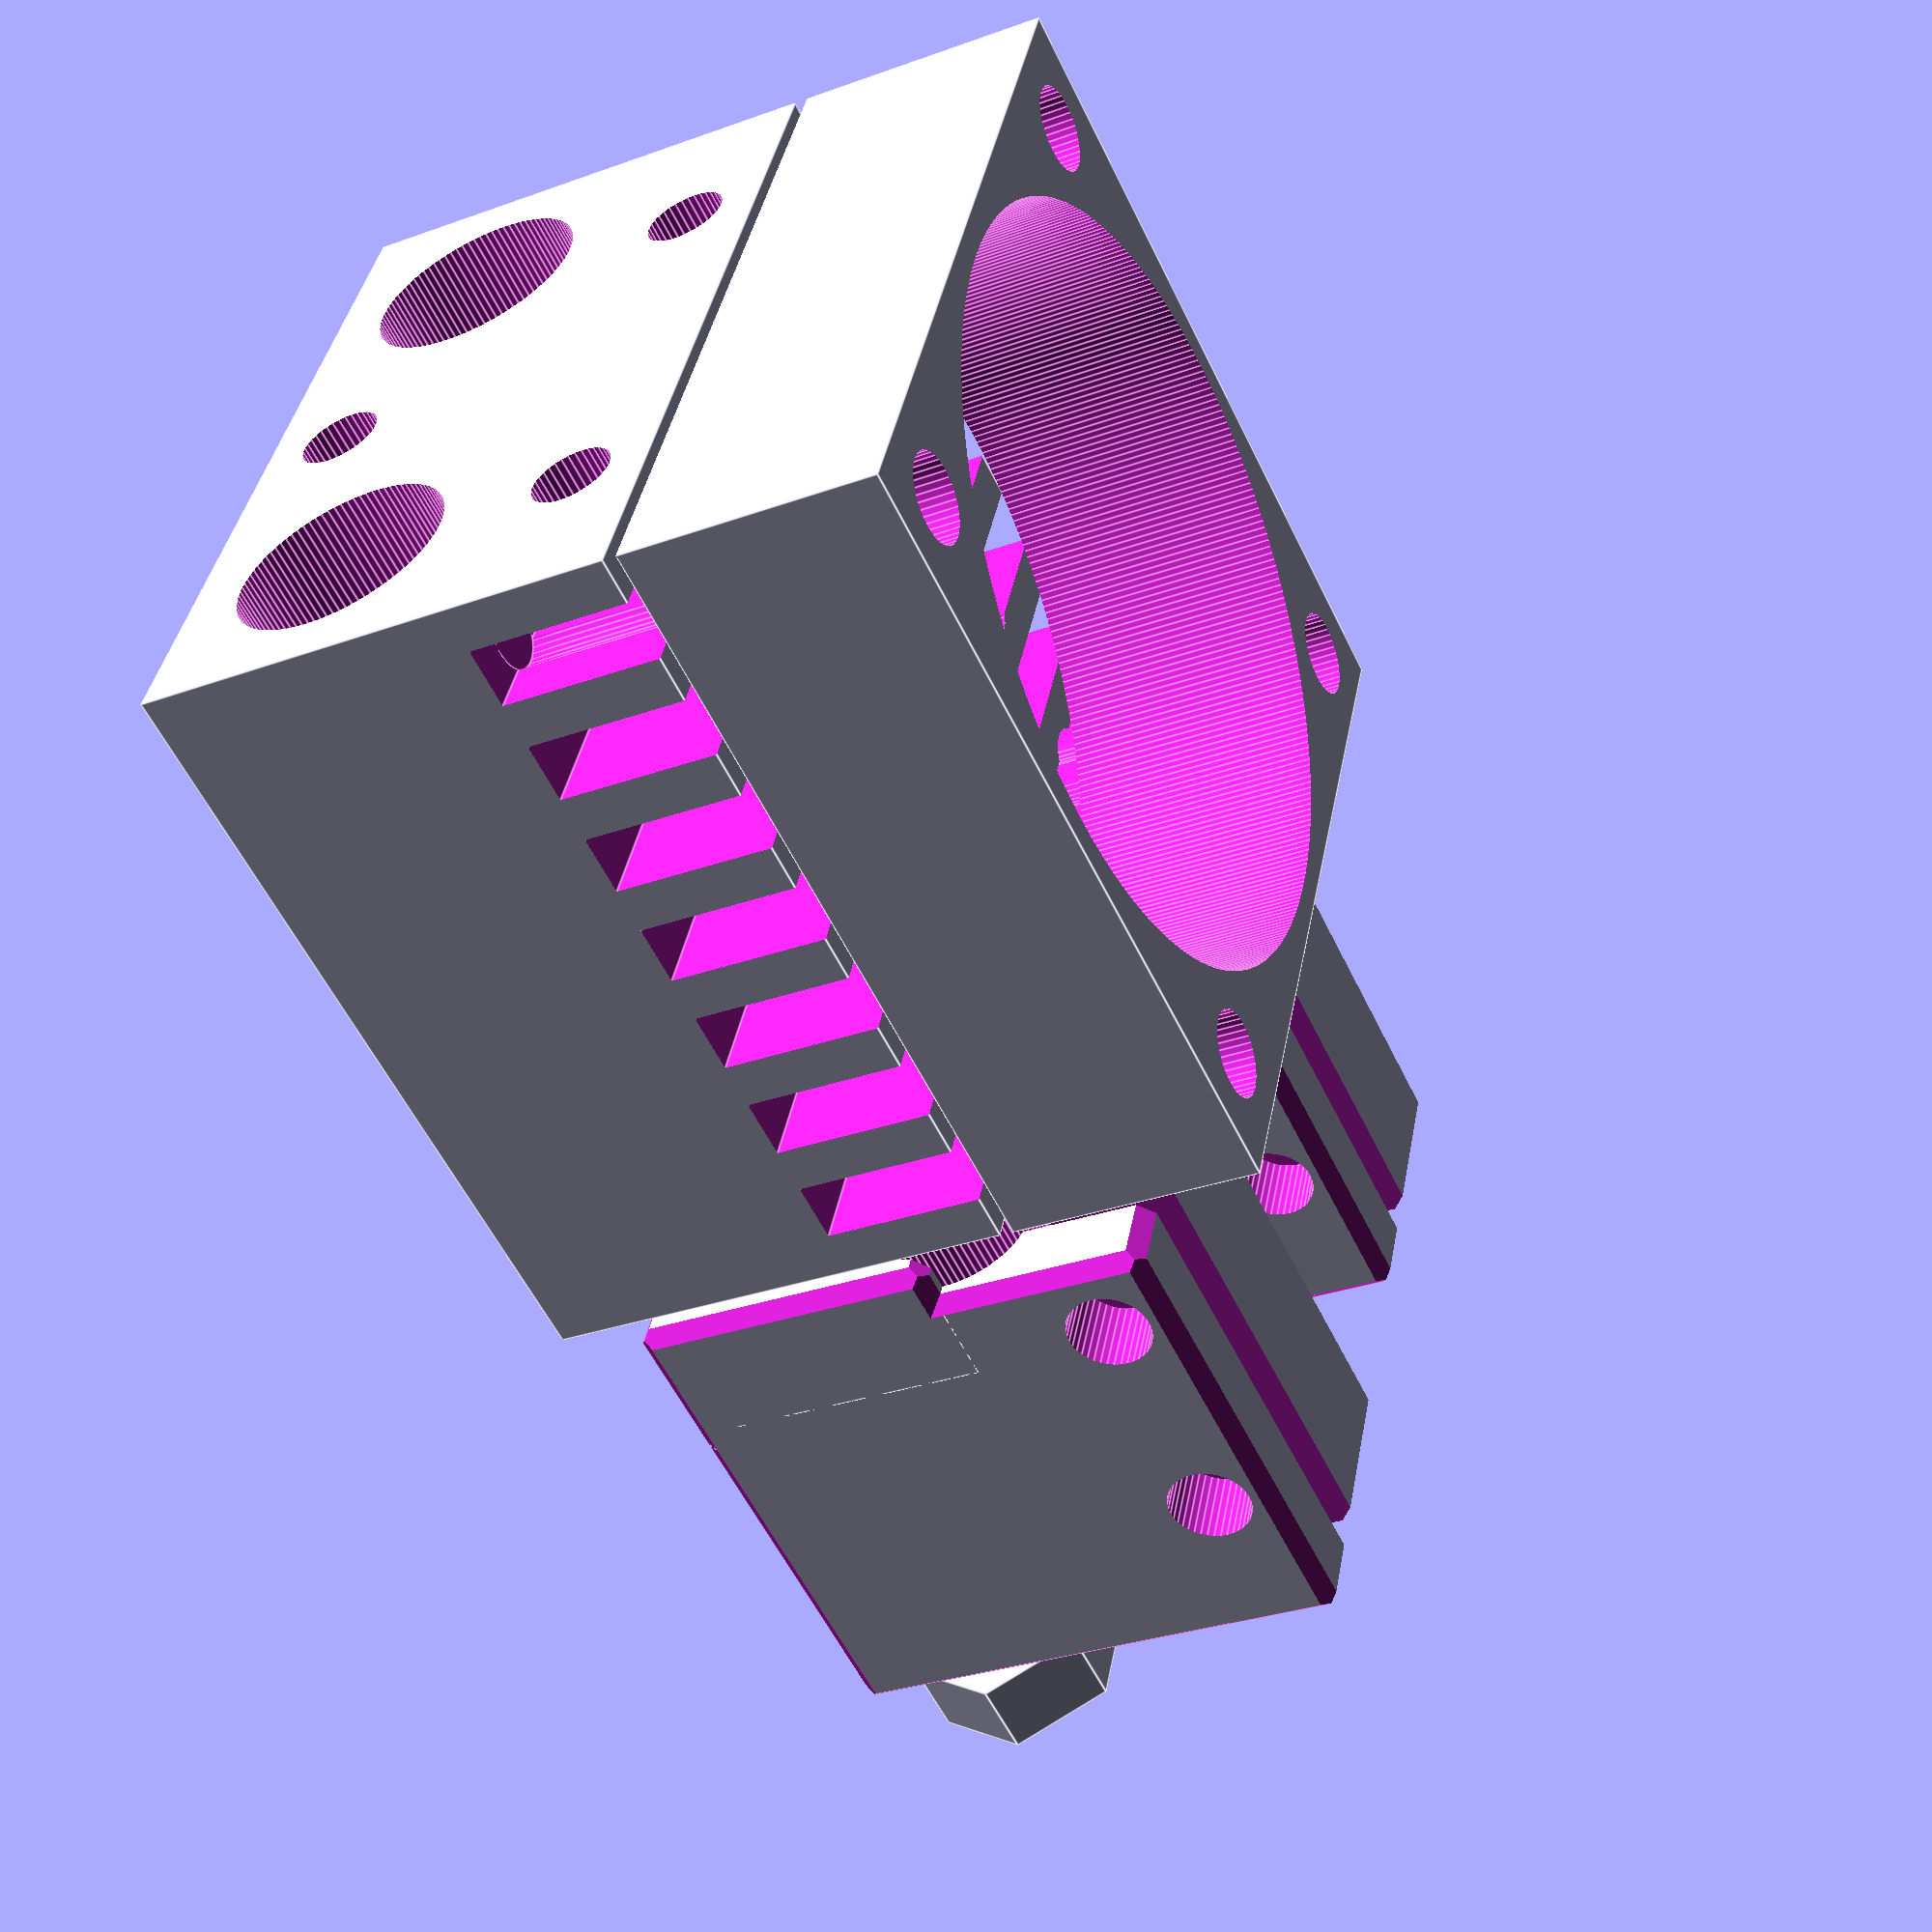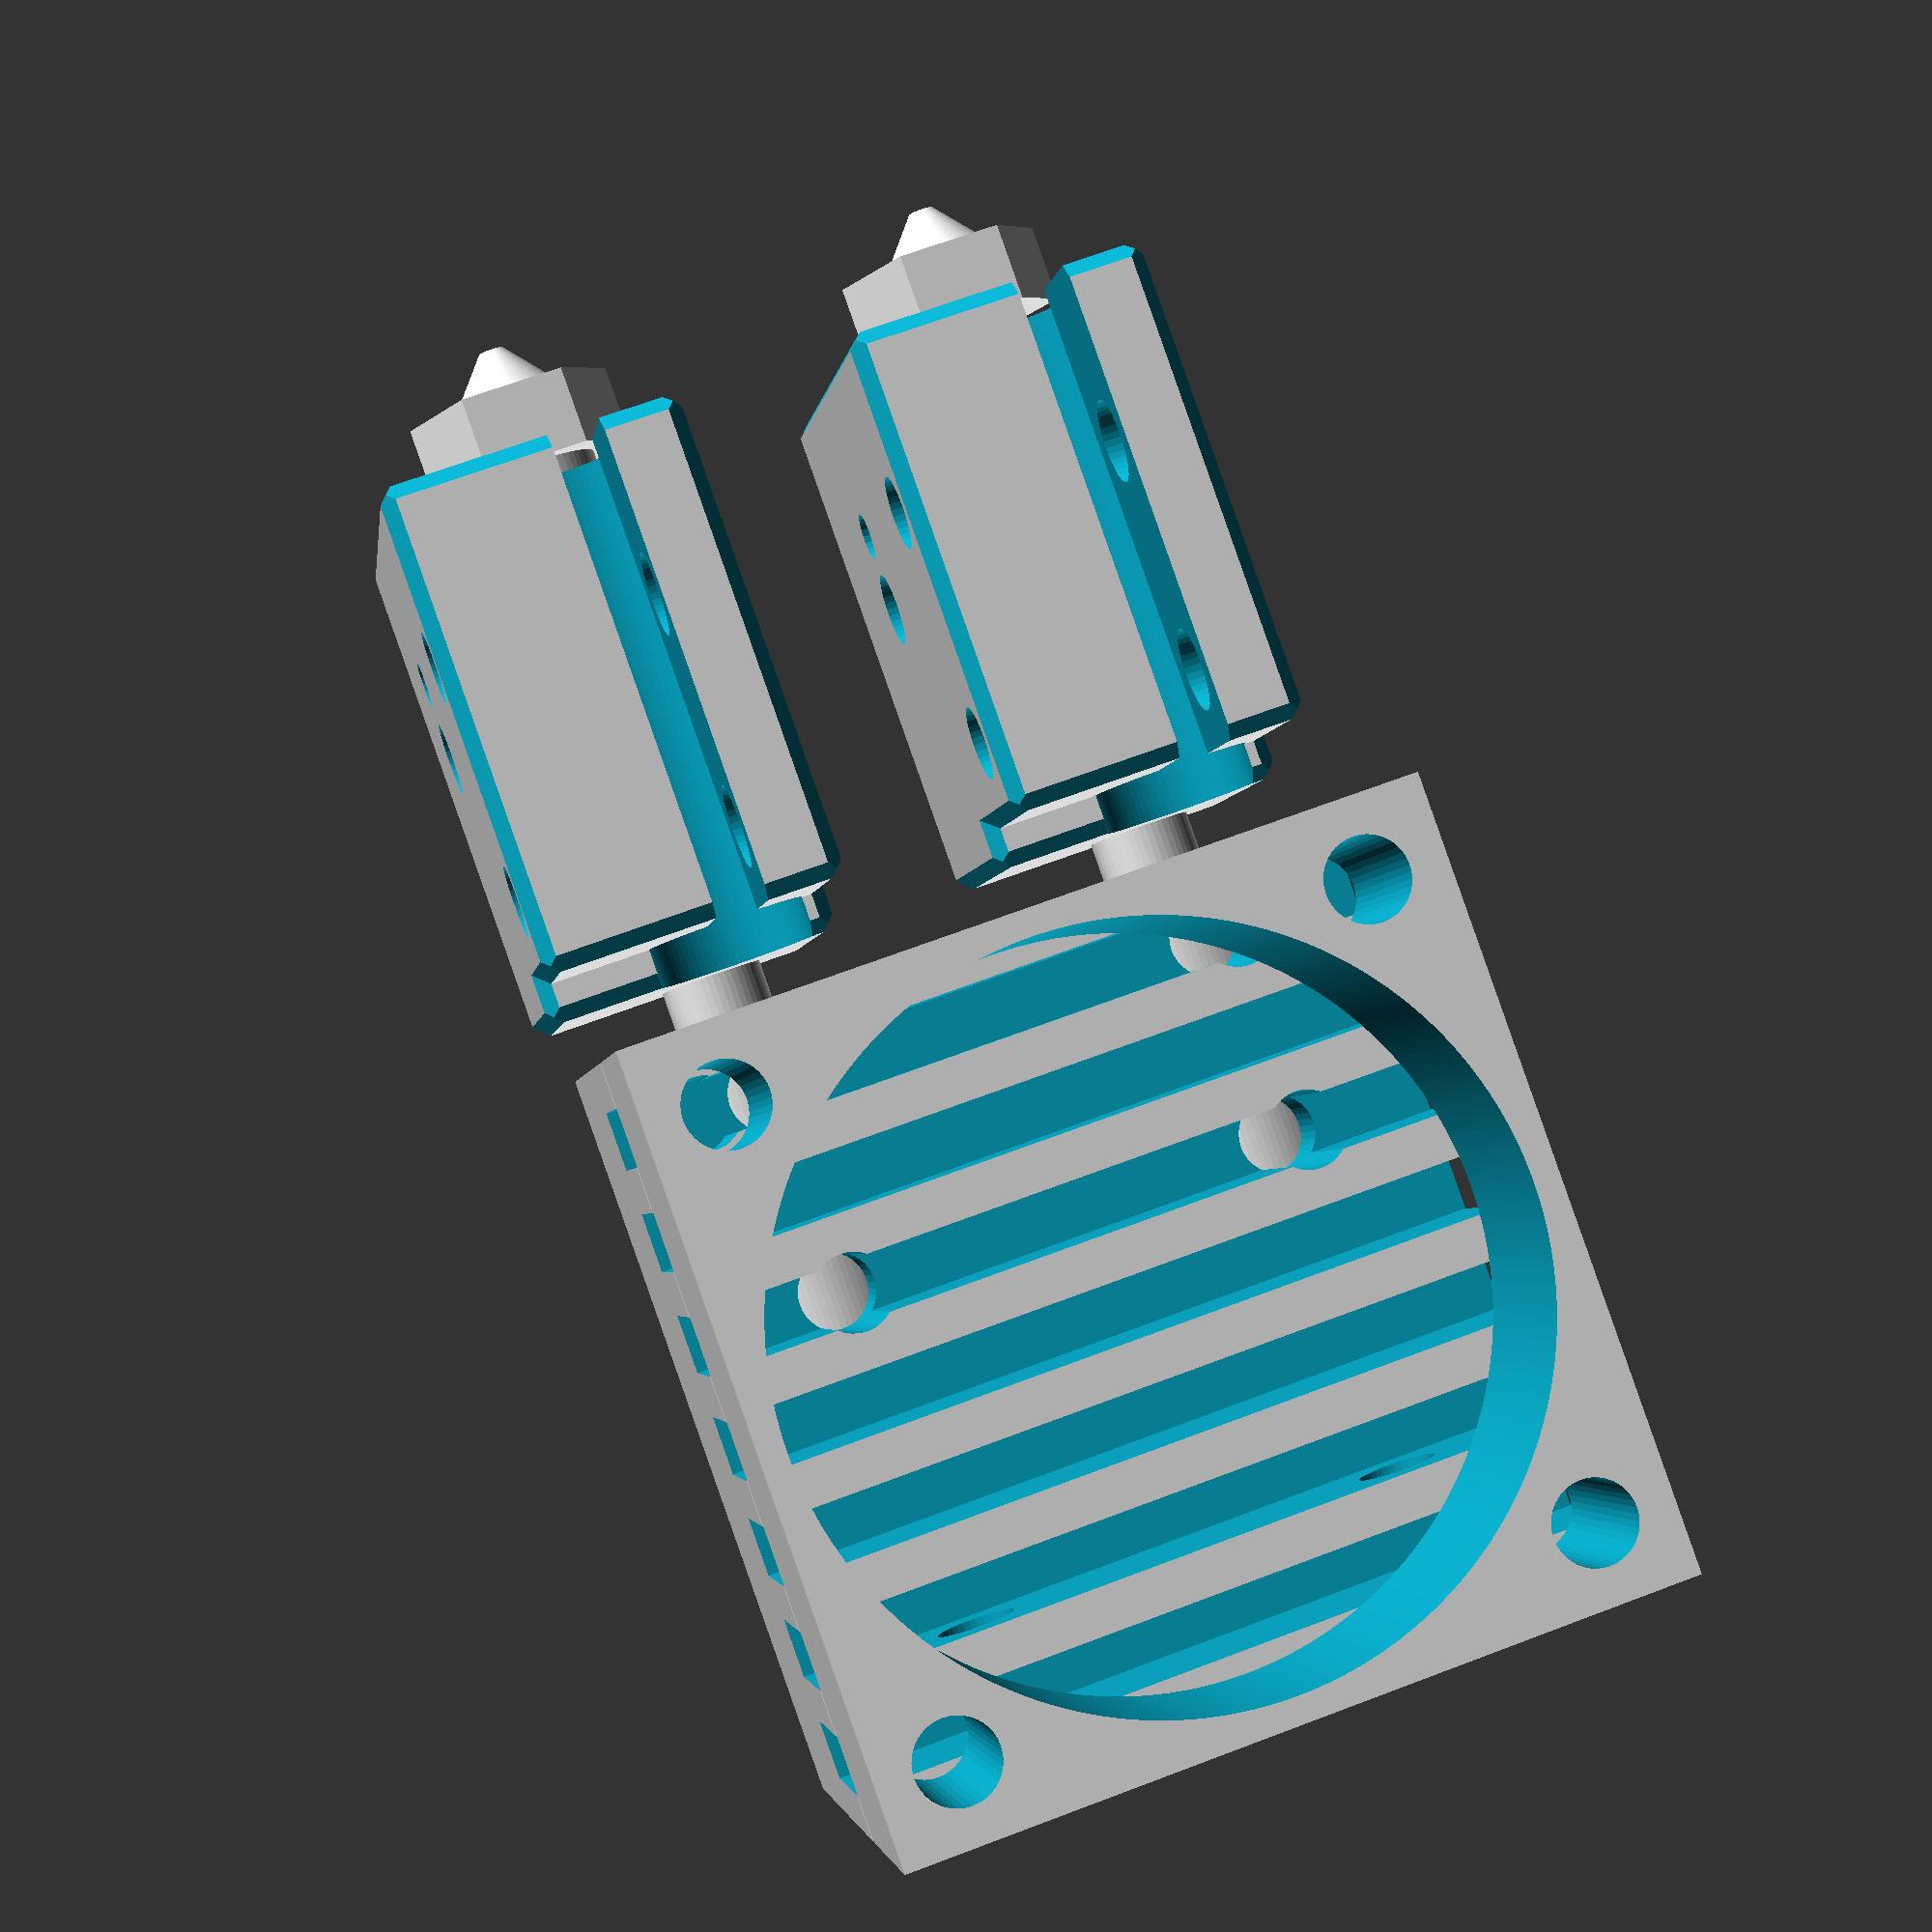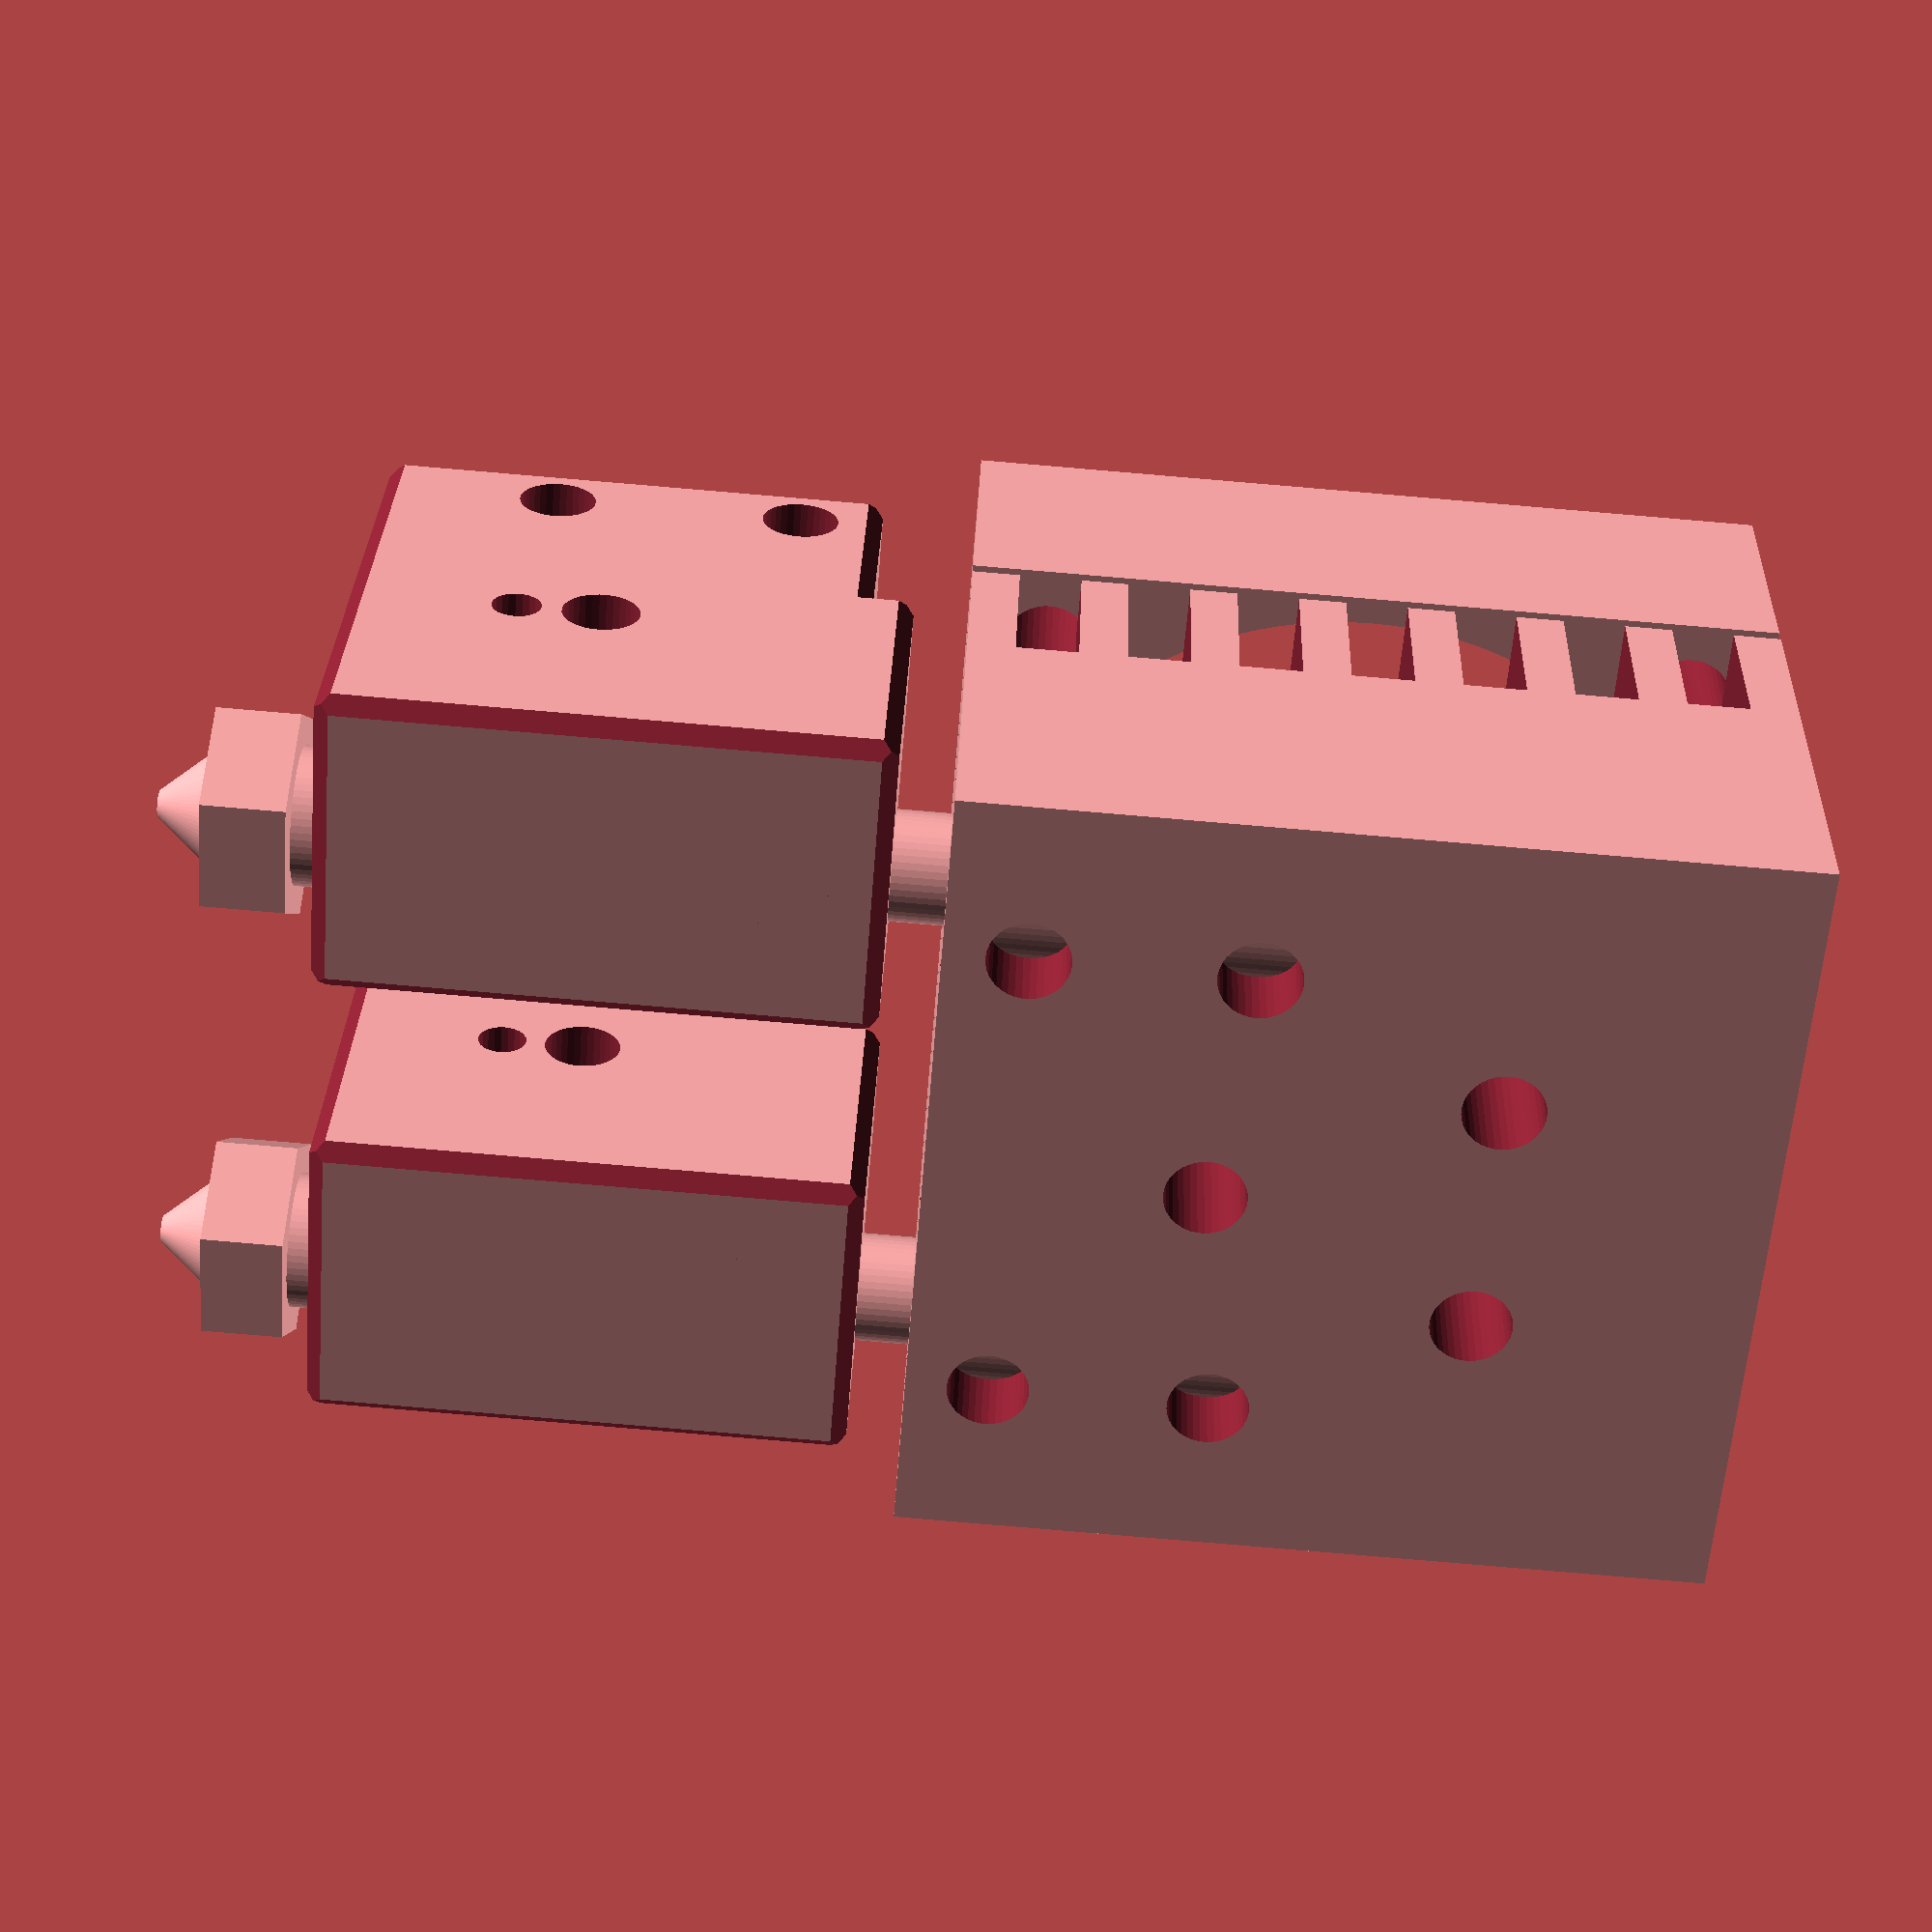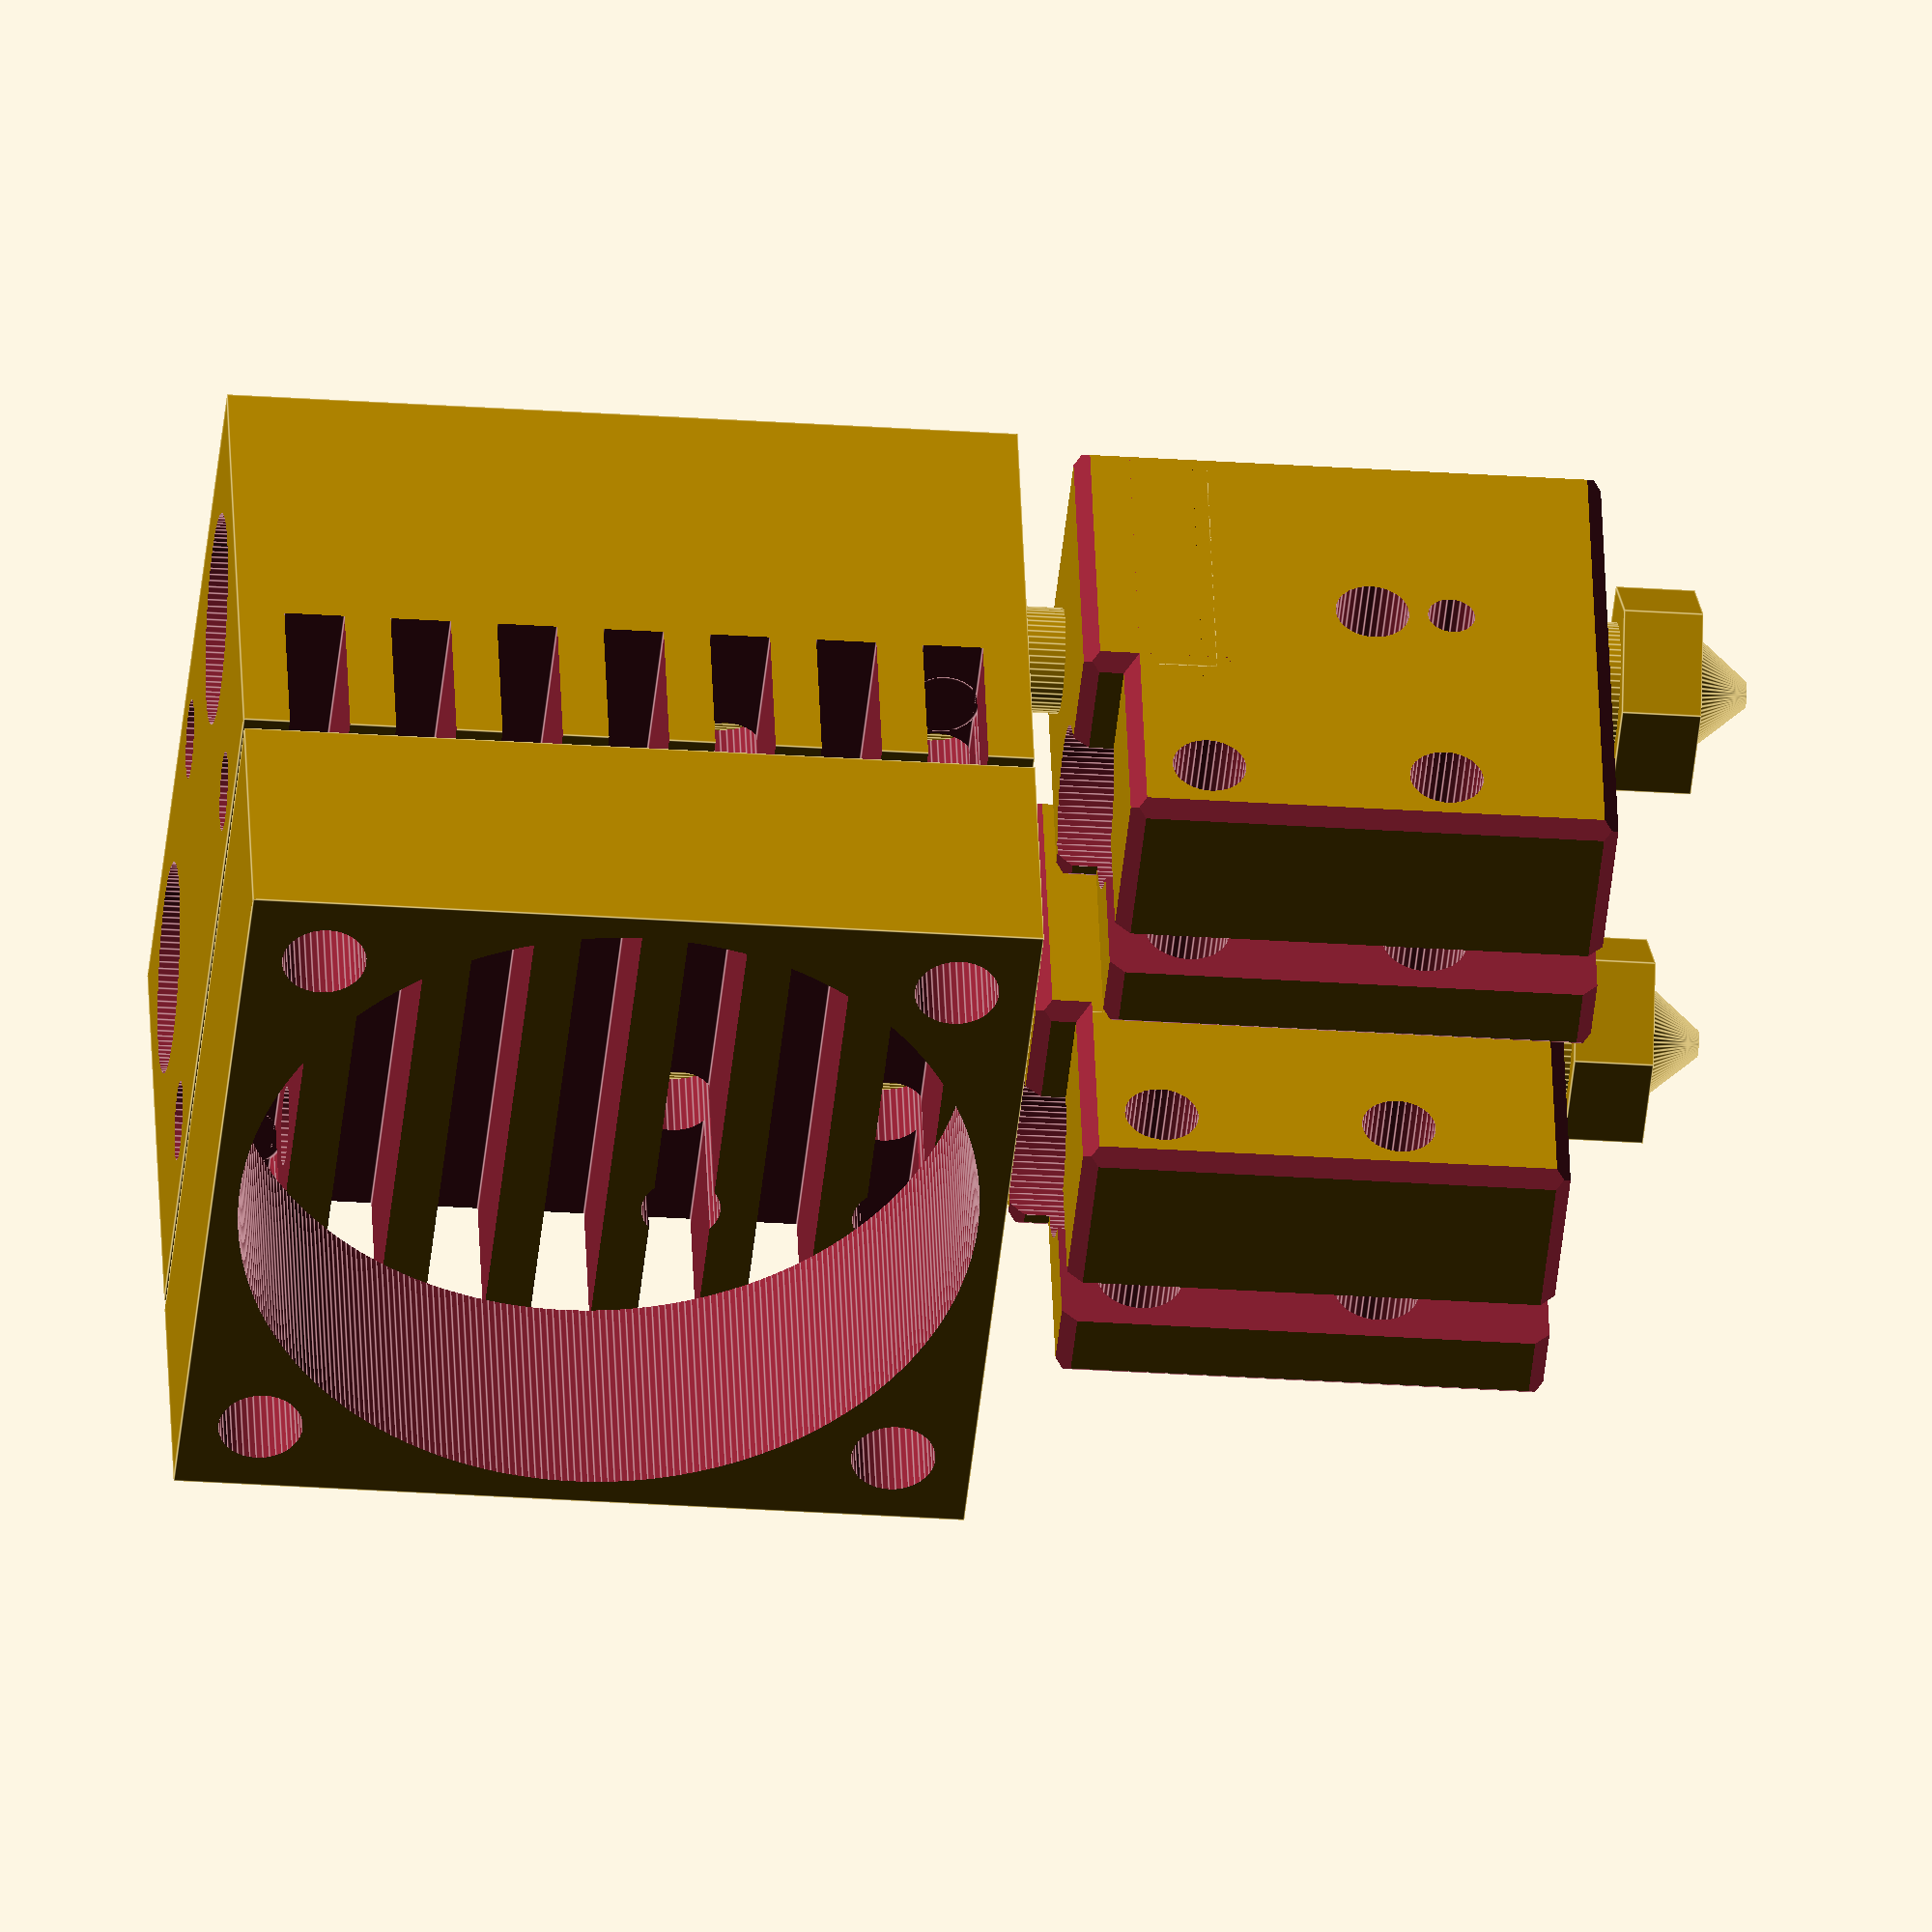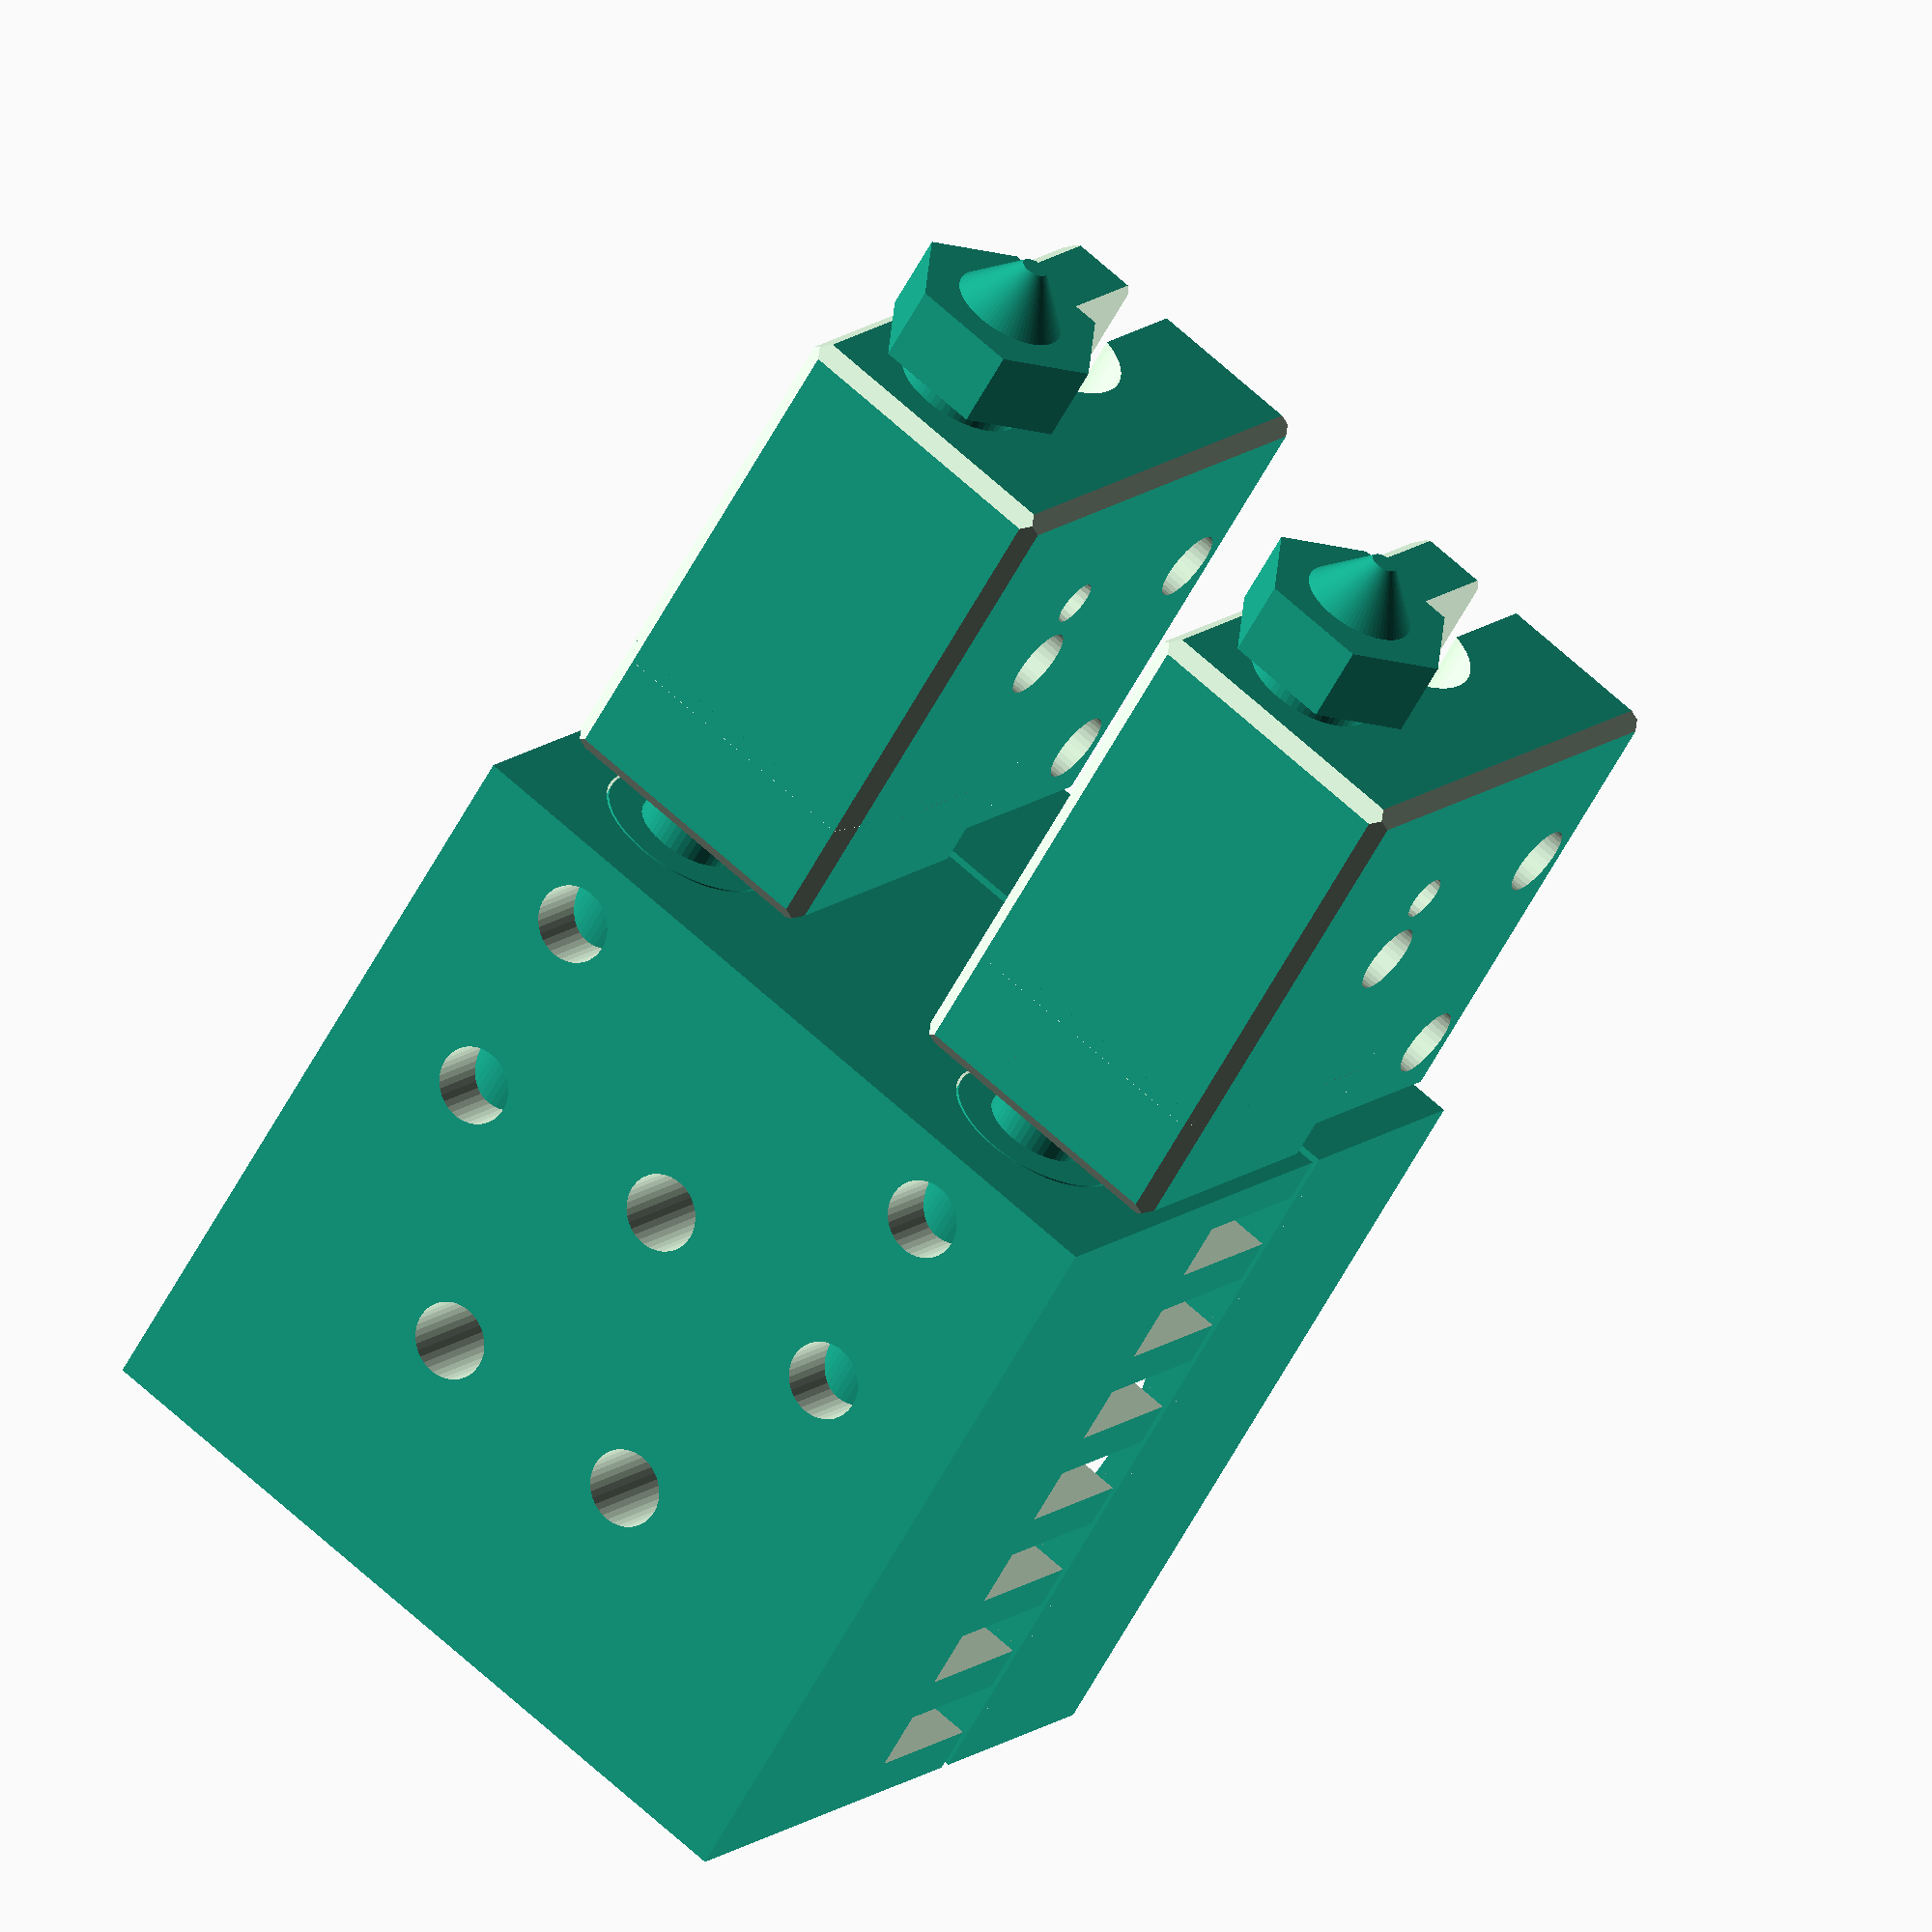
<openscad>
/*
Name: E3D Chimera Dual Volcano HotEnd in OpenSCAD
Author: Professional 3D - Jons Collasius from Germany/Hamburg
URL Professional 3D: http://professional3d.de

License: CC BY-NC-SA 4.0
License URL: https://creativecommons.org/licenses/by-nc-sa/4.0/

Creator of "E3D Volcano": E3D Online - JR 
URL E3D Volcano: http://wiki.e3d-online.com/wiki/E3D-v6_%28Volcano%29_Documentation

Creator of "E3D Chimera": E3D-Online 
URL E3D Chimera: http://e3d-online.com/Multi-Extrusion/Chimera
*/

// ######################################################################################################################
/* [Global] */

// resolution of round object. each line segment is fnr mm long. fnr = 1 crude and good for development (its faster), aim for fnr = 0.4 or smaller for a production render. smaller means more details (and a lot more time to render).
resolution = 0.25;
// detail level
detaillevel = 1; // [0:coarse render only outlines,1:fine render with all details]
// 
withfan = 1; // [0:render without fan frame,1:render with fan frame]
// ######################################################################################################################
print_part();

// ######################################################################################################################
module print_part() {
	e3d();
}

// ######################################################################################################################
module e3d() {
	chimera_and_cyclops_body();
	for(i=[[9,0,0],[-9,0,0]]) translate(i) fncylinder(d=6.8,h=14);
	translate([9,0,-2]) rotate([180,0,0]) volcano_heater(rotate=0); 
	translate([-9,0,-2]) rotate([180,0,0]) volcano_heater(rotate=0); 
}

// ######################################################################################################################
module chimera_and_cyclops_body() {
	if (withfan==1) translate([-15,-12-10,0]) difference() {
		// fan
		chamfercube([30,9.5,30]);
		// fan holes
		if(detaillevel==1) {
			translate([15,0,15]) rotate([-90,0,0]) fncylinder(d=28,h=9.5,enlarge=1);
			translate([15,0,15]) for(i=[0:3]) rotate([0,i*90,0]) translate([12,0,12]) rotate([-90,0,0]) fncylinder(d=3.2,h=9.5,enlarge=1);
		}
	}
	translate([-15,-12,0]) difference() {
		union() {
			// main block
			chamfercube([30,18,30]);
		}
		if(detaillevel==1) {
			// filament
			for(i=[6,24]) translate([i,12,0]) {
				fncylinder(d=4.2,h=30,enlarge=1);
				translate([0,0,-1]) fncylinder(d=7,h=15);
				translate([0,0,13.995]) fncylinder(d=7,d2=4.2,h=1.005);
				translate([0,0,23.5]) fncylinder(d=8,h=7.5);
				translate([0,0,22.5]) fncylinder(d2=8,d=4.2,h=1.005);
			}
			// cooling slots
			slotspace=1.75;
			for(i=[0:6]) translate([-1,-1,1.75+i*(1.75+(16/7))]) chamfercube([32,7,(16/7)]);
			// back mount
			for(i=[[10.5,10,20],[19.5,10,20],[15,10,10]]) translate(i) rotate([-90,0,0]) fncylinder(d=3,h=9);
			// top mount
			for(i=[[6.5,3,22],[23.5,3,22],[15,15,22]]) translate(i) fncylinder(d=3,h=9);
			// back mount
			for(i=[[6,-1,3],[24,-1,3],[6,-1,11],[24,-1,11]]) translate(i) rotate([-90,0,0]) fncylinder(d=3,h=20);
			// fan mount
			for(i=[[3,-1,27],[27,-1,3]]) translate(i) rotate([-90,0,0]) fncylinder(d=2.8,h=7);
		}
	}	
}

// ######################################################################################################################
module volcano_heater(rotate=0) {
// 48.1
	rotate([0,0,rotate])	difference() {
		union() {
			translate([0,0,-3.1]) fncylinder(r=2,h=4.1);
			translate([-4.5,-4.5,1.5]) chamfercube([11.5,20,18.5],side=[0.4,0.4,0.4,0.4],top=[0.4,0.4,0.4,0.4],bottom=[0.4,0.4,0.4,0.4]);
			translate([-4.5,-4.5,0]) chamfercube([11.5,12,5],side=[0.4,0.4,0.4,0.4],top=[0.4,0.4,0.4,0.4],bottom=[0.4,0.4,0.4,0.4]);
			translate([0,0,19]) fncylinder(r=2.5,h=3);
			translate([0,0,21]) fncylinder(r=4.03,h=3,fn=6);
			translate([0,0,23]) fncylinder(r=3,r2=0.5,h=3);
		}
		if(detaillevel==1) {
			translate([-0.5,7.5,-1]) fncylinder(r=3.05, h=22);
			translate([-1.5,7.5,-1]) cube([2,8.5,22]);
			translate([-5.5,13,4.5]) rotate([0,90,0]) fncylinder(r=1.4, h=13.5);
			translate([-5.5,13,13.5]) rotate([0,90,0]) fncylinder(r=1.4, h=13.5);
			translate([-5.5,13,4.5]) rotate([0,90,0]) fncylinder(r=1.6, h=5.2);
			translate([-5.5,13,13.5]) rotate([0,90,0]) fncylinder(r=1.6, h=5.2);
			translate([8,4,11]) rotate([0,-90,0]) fncylinder(r=1.4, h=4.45);
			translate([8,4,14]) rotate([0,-90,0]) fncylinder(r=0.9, h=3);
			translate([8,4,14]) rotate([0,-90,0]) fncylinder(r=0.75, h=5.45);
		}
	}
}

// ######################################################################################################################
module chamfercube(xyz=[0,0,0],side=[0,0,0,0],top=[0,0,0,0],bottom=[0,0,0,0],x=false,y=false,z=false) {
	translate([x==true?-xyz[0]/2:0,y==true?-xyz[1]/2:0,z==true?-xyz[2]/2:0]) difference() {
		cube(xyz);
		if(side[0]>=0) translate([0,0,xyz[2]/2]) rotate([0,0,45]) cube([side[0]*2,side[0]*3,xyz[2]+2],center=true);
		if(side[1]>=0) translate([xyz[0],0,xyz[2]/2]) rotate([0,0,-45]) cube([side[1]*2,side[1]*3,xyz[2]+2],center=true);
		if(side[2]>=0) translate([xyz[0],xyz[1],xyz[2]/2]) rotate([0,0,45]) cube([side[2]*2,side[2]*3,xyz[2]+2],center=true);
		if(side[3]>=0) translate([0,xyz[1],xyz[2]/2]) rotate([0,0,-45]) cube([side[3]*2,side[3]*3,xyz[2]+2],center=true);
		if(top[0]>=0) translate([xyz[0]/2,0,xyz[2]]) rotate([-45,0,0]) cube([xyz[0]+2,top[0]*2,top[0]*3,],center=true);
		if(top[2]>=0) translate([xyz[0]/2,xyz[1],xyz[2]]) rotate([45,0,0]) cube([xyz[0]+2,top[2]*2,top[2]*3,],center=true);
		if(top[3]>=0) translate([0,xyz[1]/2,xyz[2]]) rotate([0,45,0]) cube([top[3]*2,xyz[1]+2,top[3]*3,],center=true);
		if(top[1]>=0) translate([xyz[0],xyz[1]/2,xyz[2]]) rotate([0,-45,0]) cube([top[1]*2,xyz[1]+2,top[1]*3,],center=true);
		if(bottom[0]>=0) translate([xyz[0]/2,0,0]) rotate([45,0,0]) cube([xyz[0]+2,bottom[0]*2,bottom[0]*3,],center=true);
		if(bottom[2]>=0) translate([xyz[0]/2,xyz[1],0]) rotate([-45,0,0]) cube([xyz[0]+2,bottom[2]*2,bottom[2]*3,],center=true);
		if(bottom[3]>=0) translate([0,xyz[1]/2,0]) rotate([0,-45,0]) cube([bottom[3]*2,xyz[1]+2,bottom[3]*3,],center=true);
		if(bottom[1]>=0) translate([xyz[0],xyz[1]/2,0]) rotate([0,45,0]) cube([bottom[1]*2,xyz[1]+2,bottom[1]*3,],center=true);
	}	
}

// ######################################################################################################################
module fncylinder(r,r2,d,d2,h,fn,center=false,enlarge=0,pi=3.1415926536){
	translate(center==false?[0,0,-enlarge]:[0,0,-h/2-enlarge]) {
		if (fn==undef) {
			if (r2==undef && d2==undef) {
				cylinder(r=r?r:d?d/2:1,h=h+enlarge*2,$fn=floor(2*(r?r:d?d/2:1)*pi/resolution));
			} else {
				cylinder(r=r?r:d?d/2:1,r2=r2?r2:d2?d2/2:1,h=h+enlarge*2,$fn=floor(2*(r?r:d?d/2:1)*pi/resolution));
			}
		} else {
			if (r2==undef && d2==undef) {
				cylinder(r=r?r:d?d/2:1,h=h+enlarge*2,$fn=fn);
			} else {
				cylinder(r=r?r:d?d/2:1,r2=r2?r2:d2?d2/2:1,h=h+enlarge*2,$fn=fn);
			}
		}
	}
}
</openscad>
<views>
elev=55.7 azim=281.4 roll=25.3 proj=p view=edges
elev=90.9 azim=7.9 roll=199.4 proj=p view=wireframe
elev=84.2 azim=155.7 roll=265.2 proj=p view=solid
elev=27.8 azim=340.6 roll=83.9 proj=o view=edges
elev=239.3 azim=325.9 roll=27.8 proj=o view=wireframe
</views>
